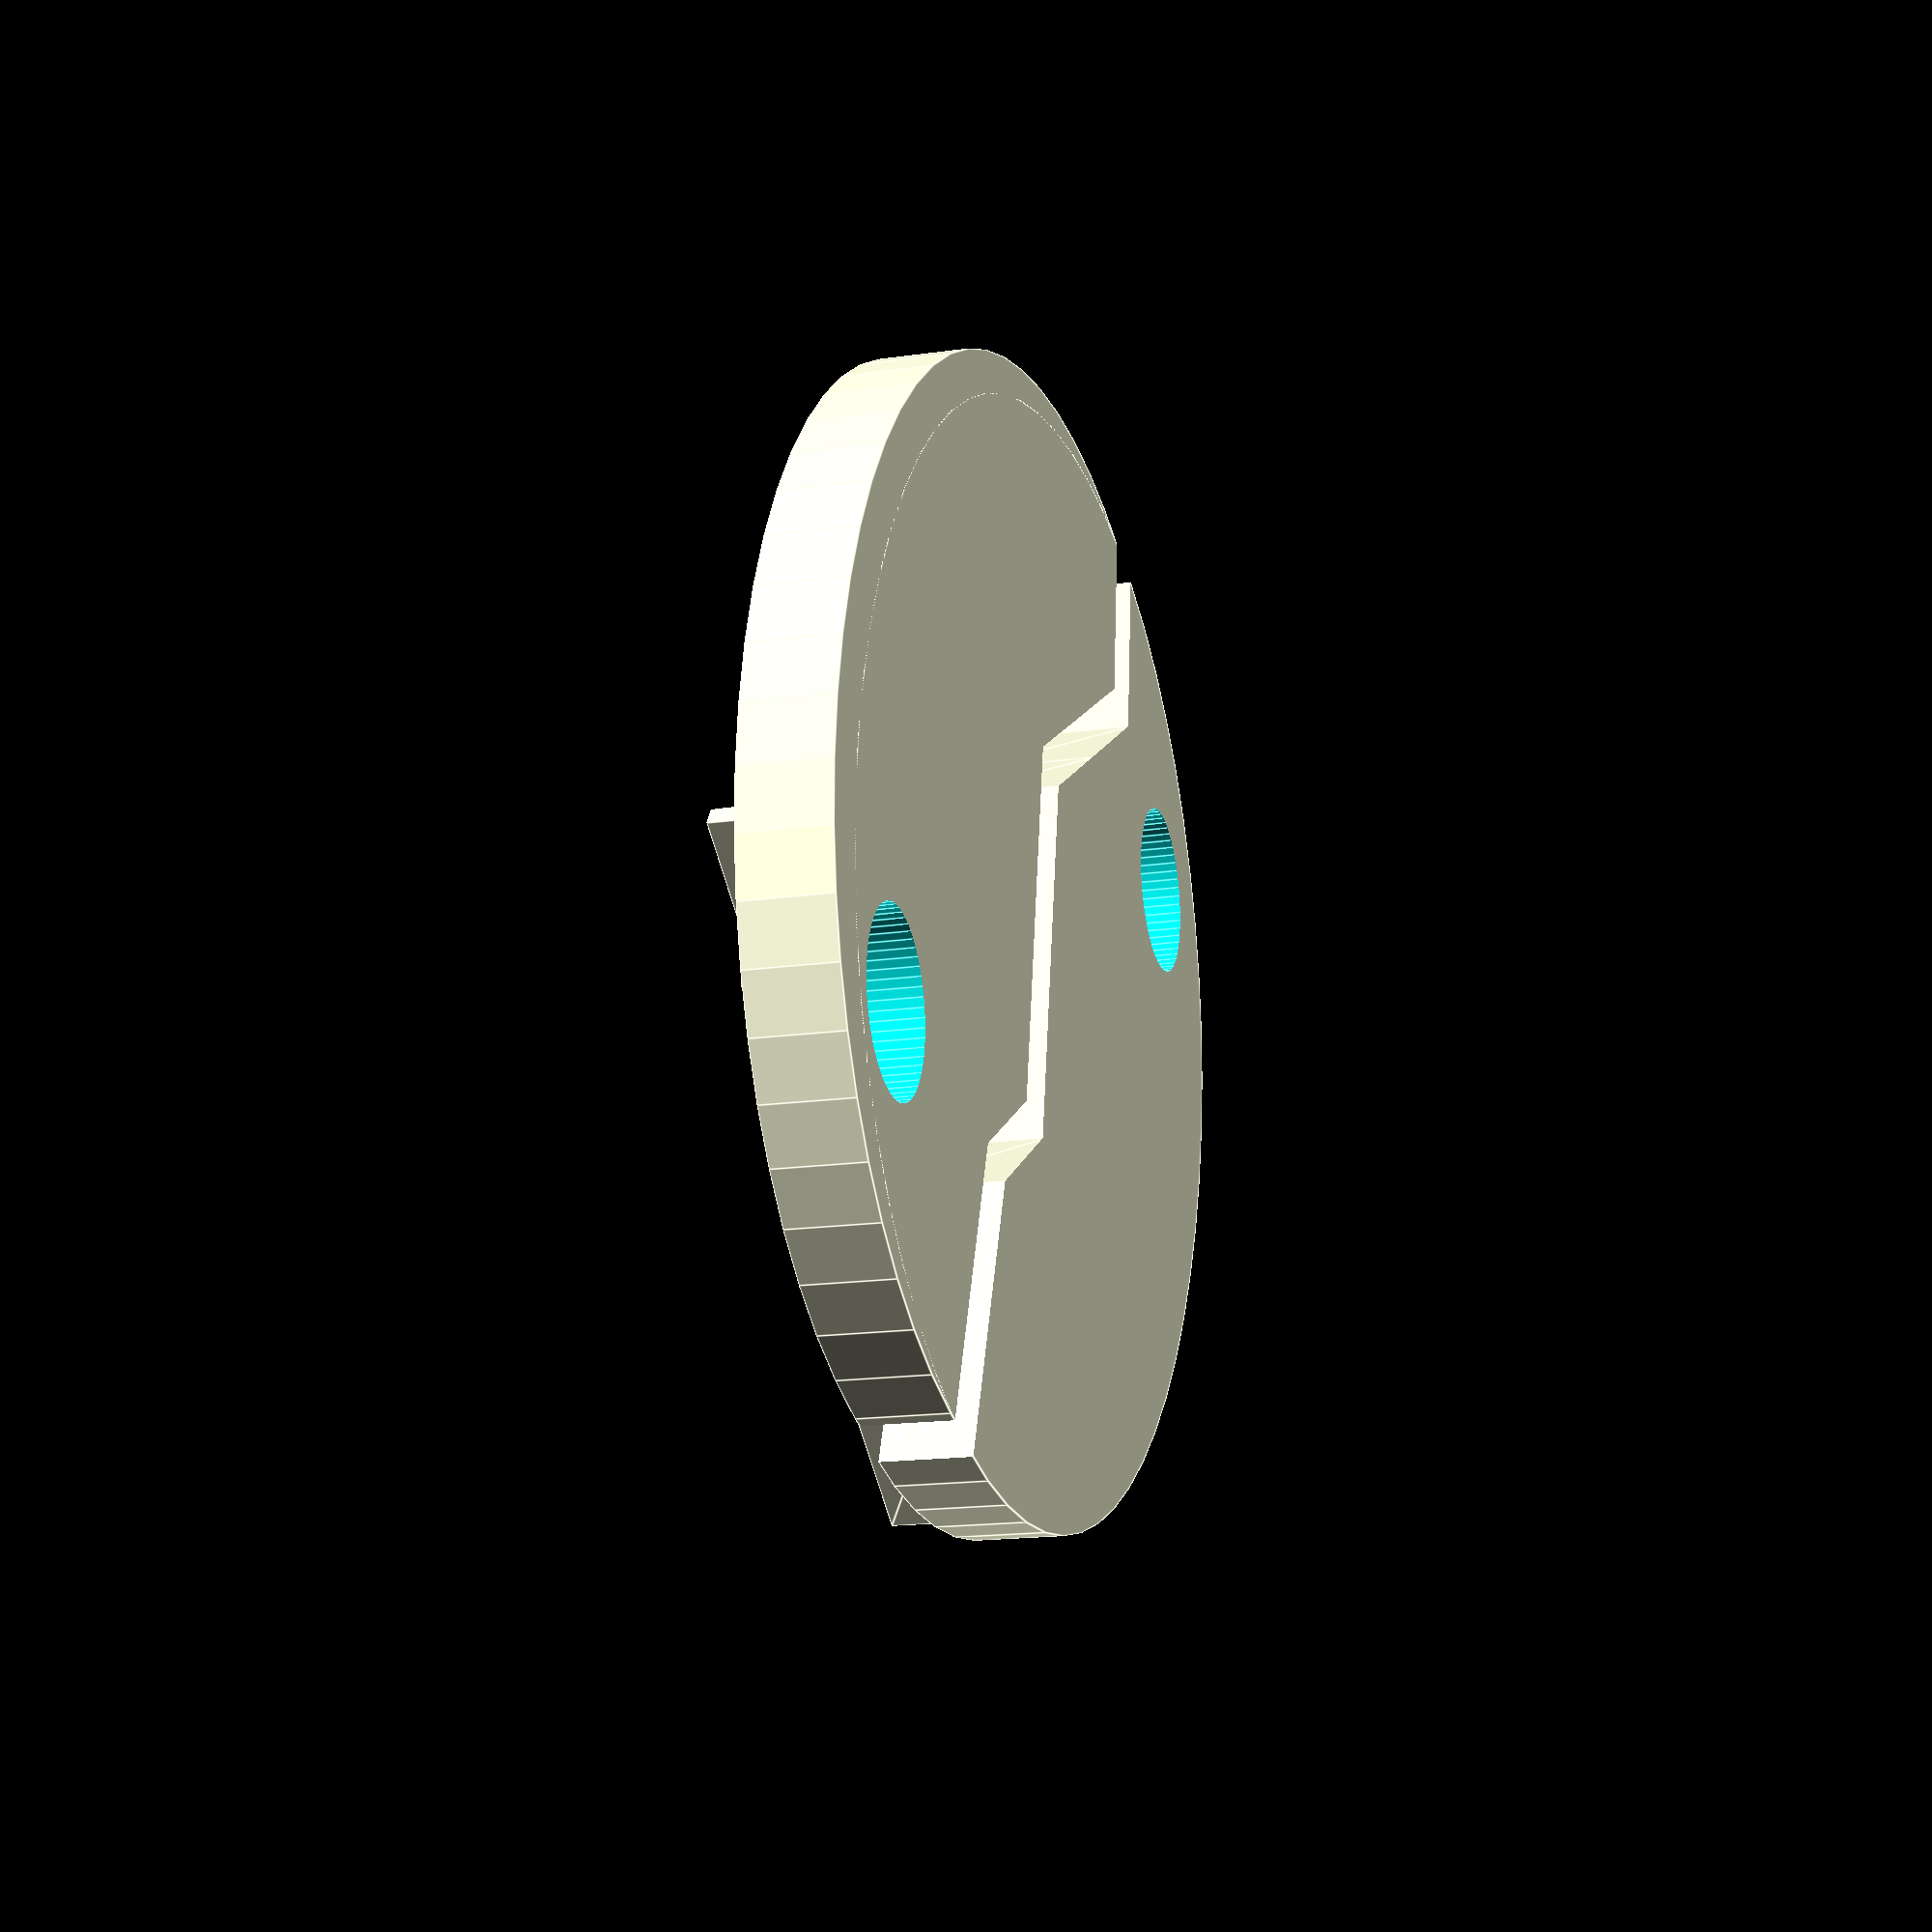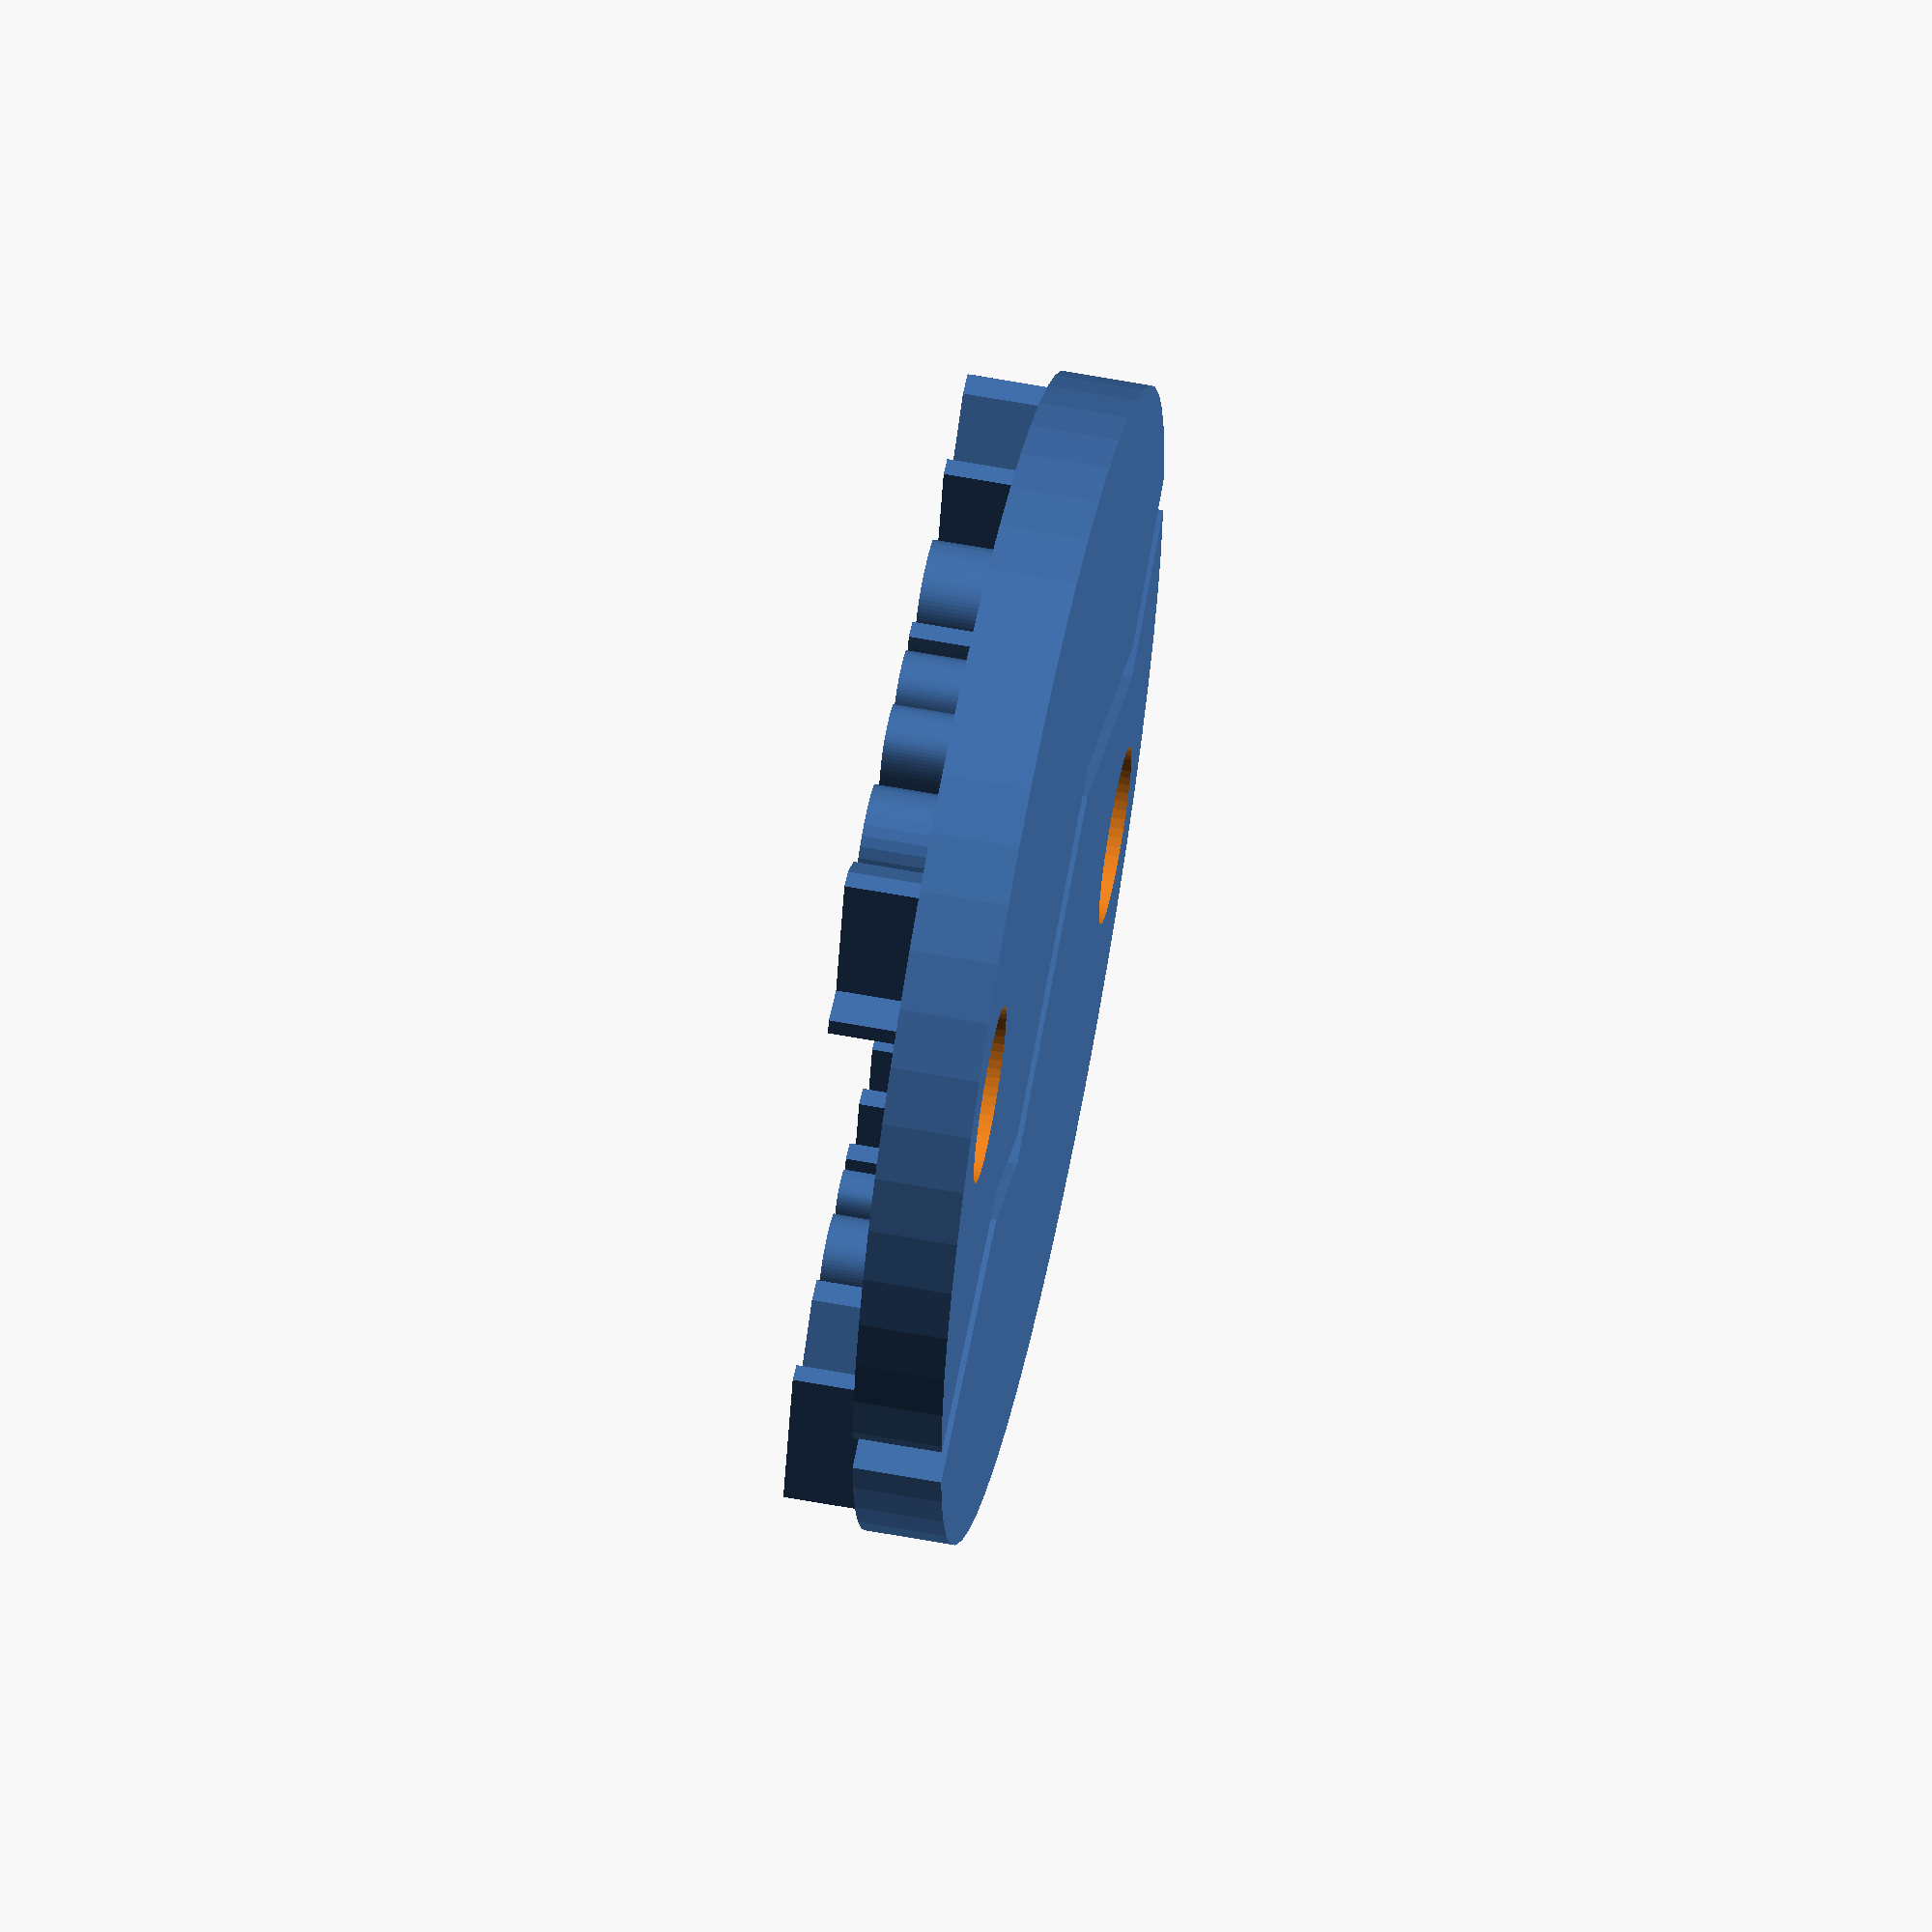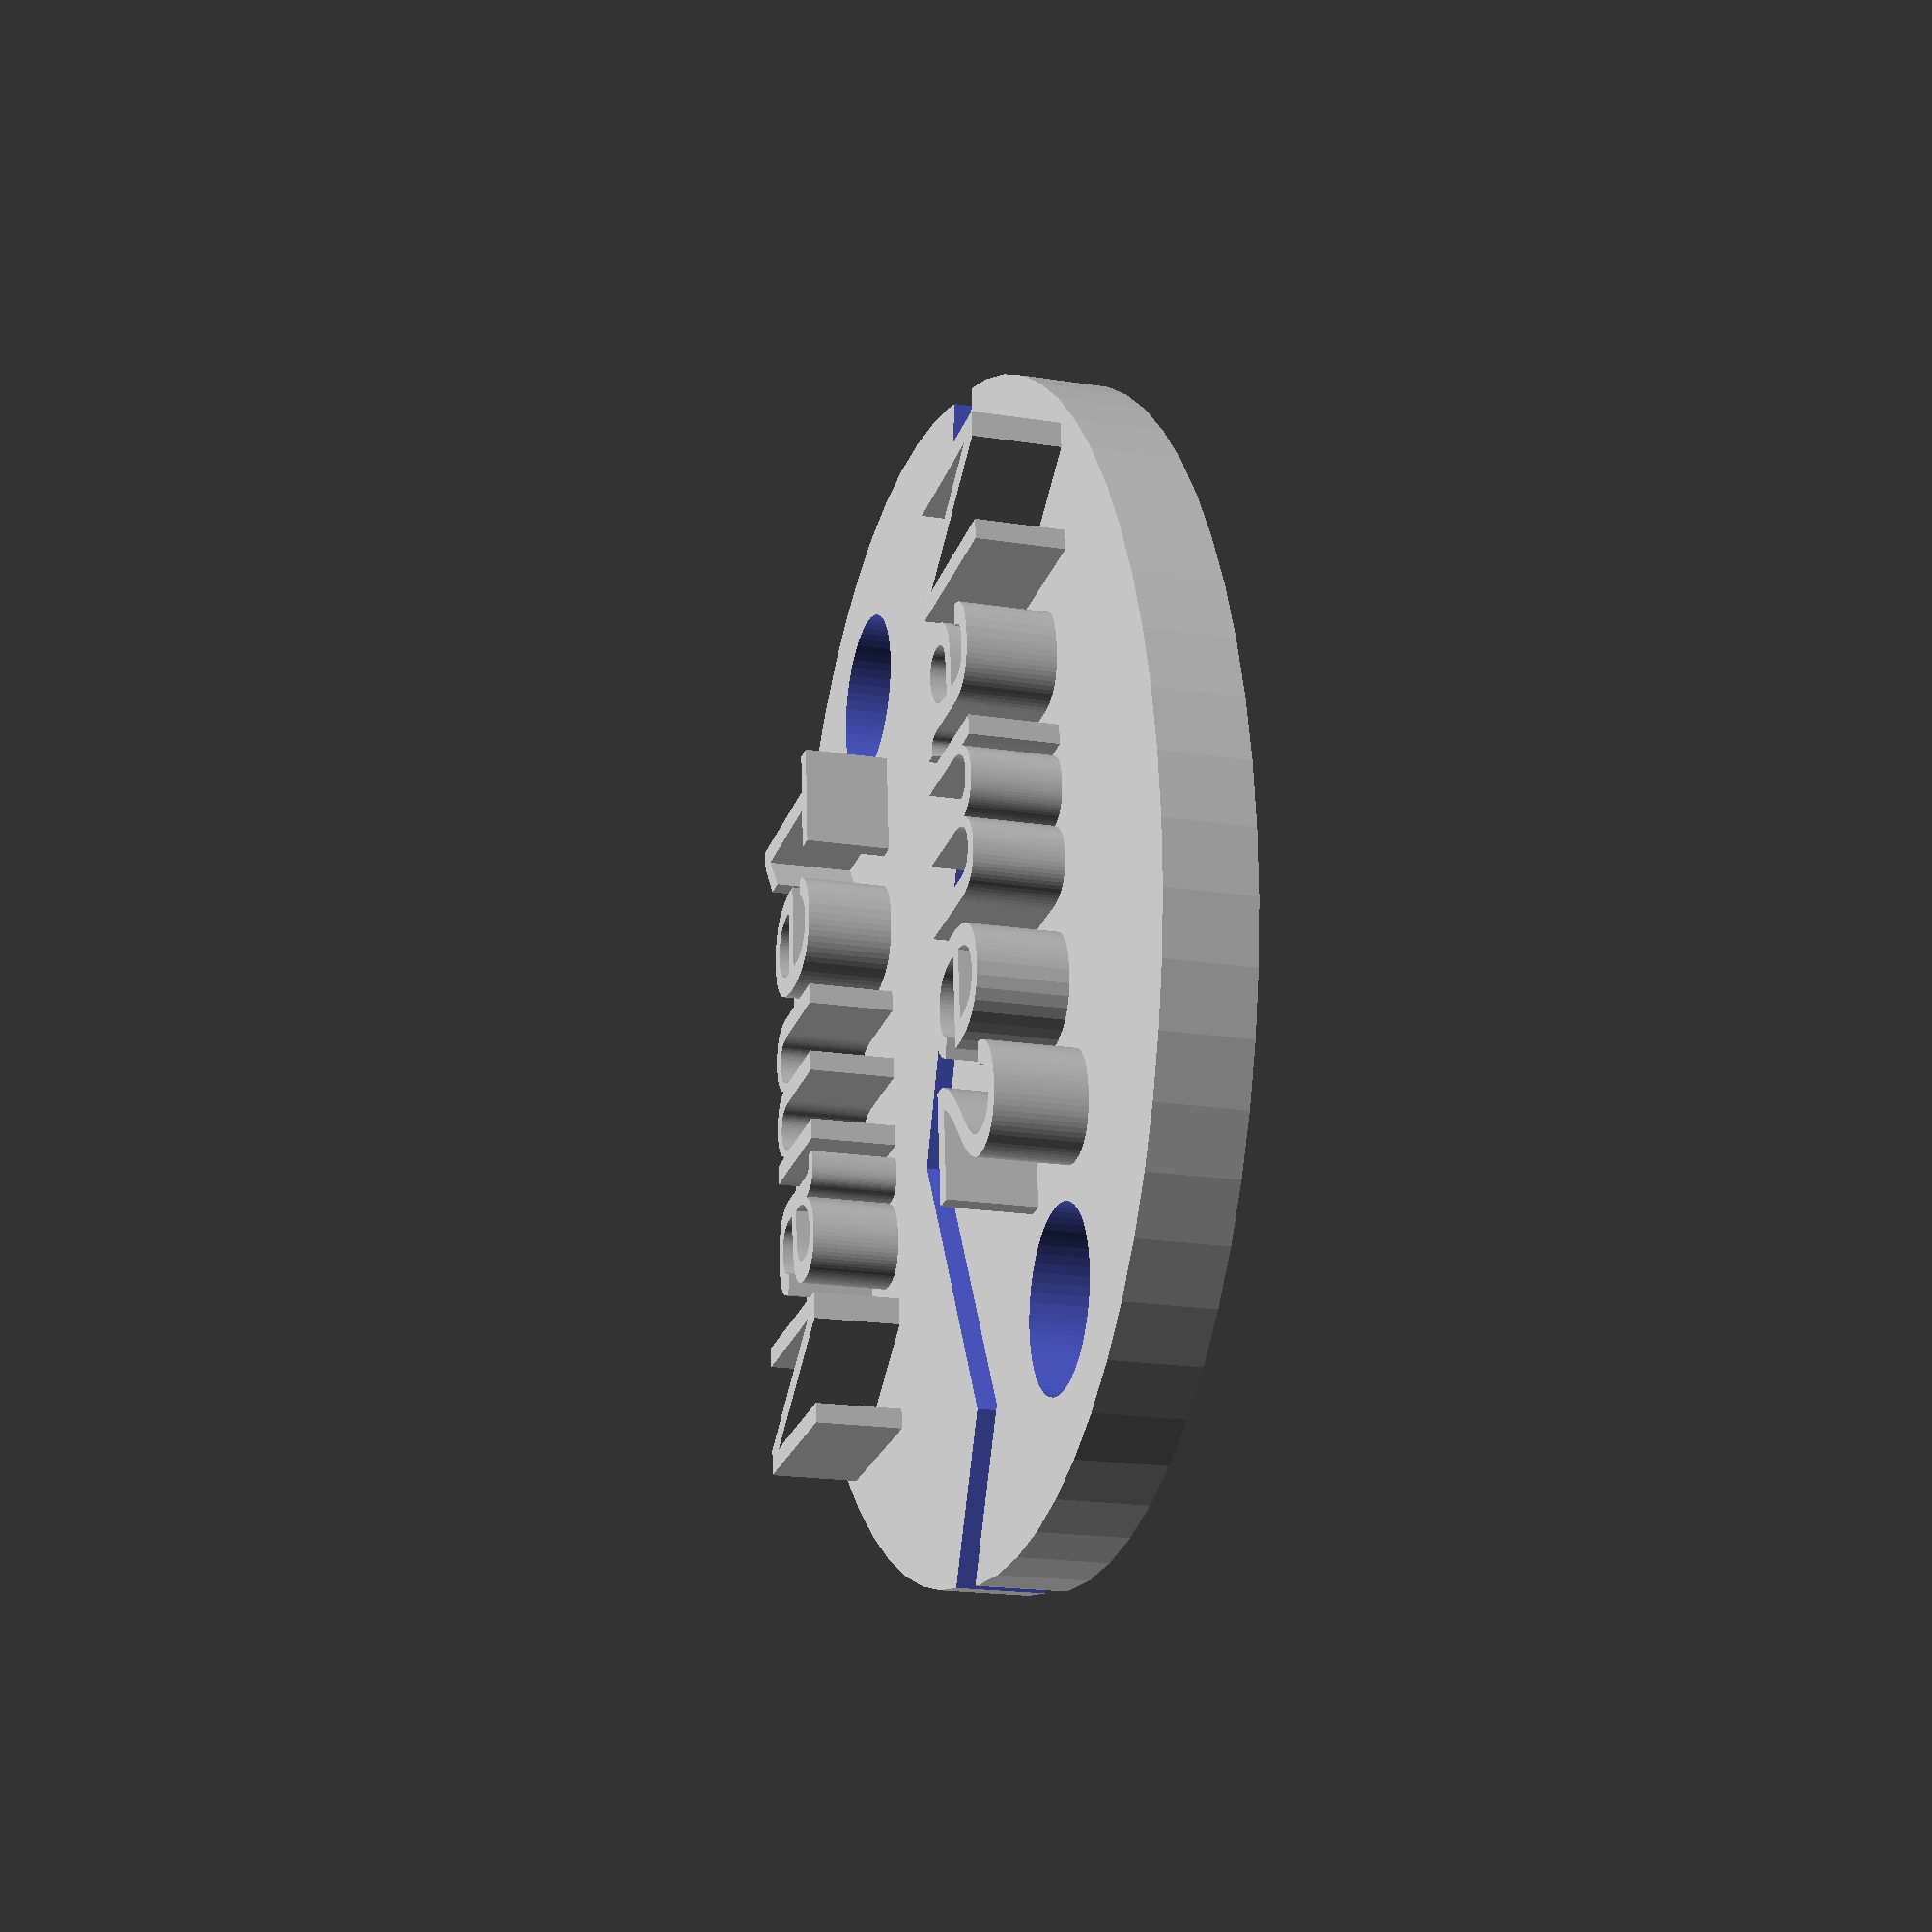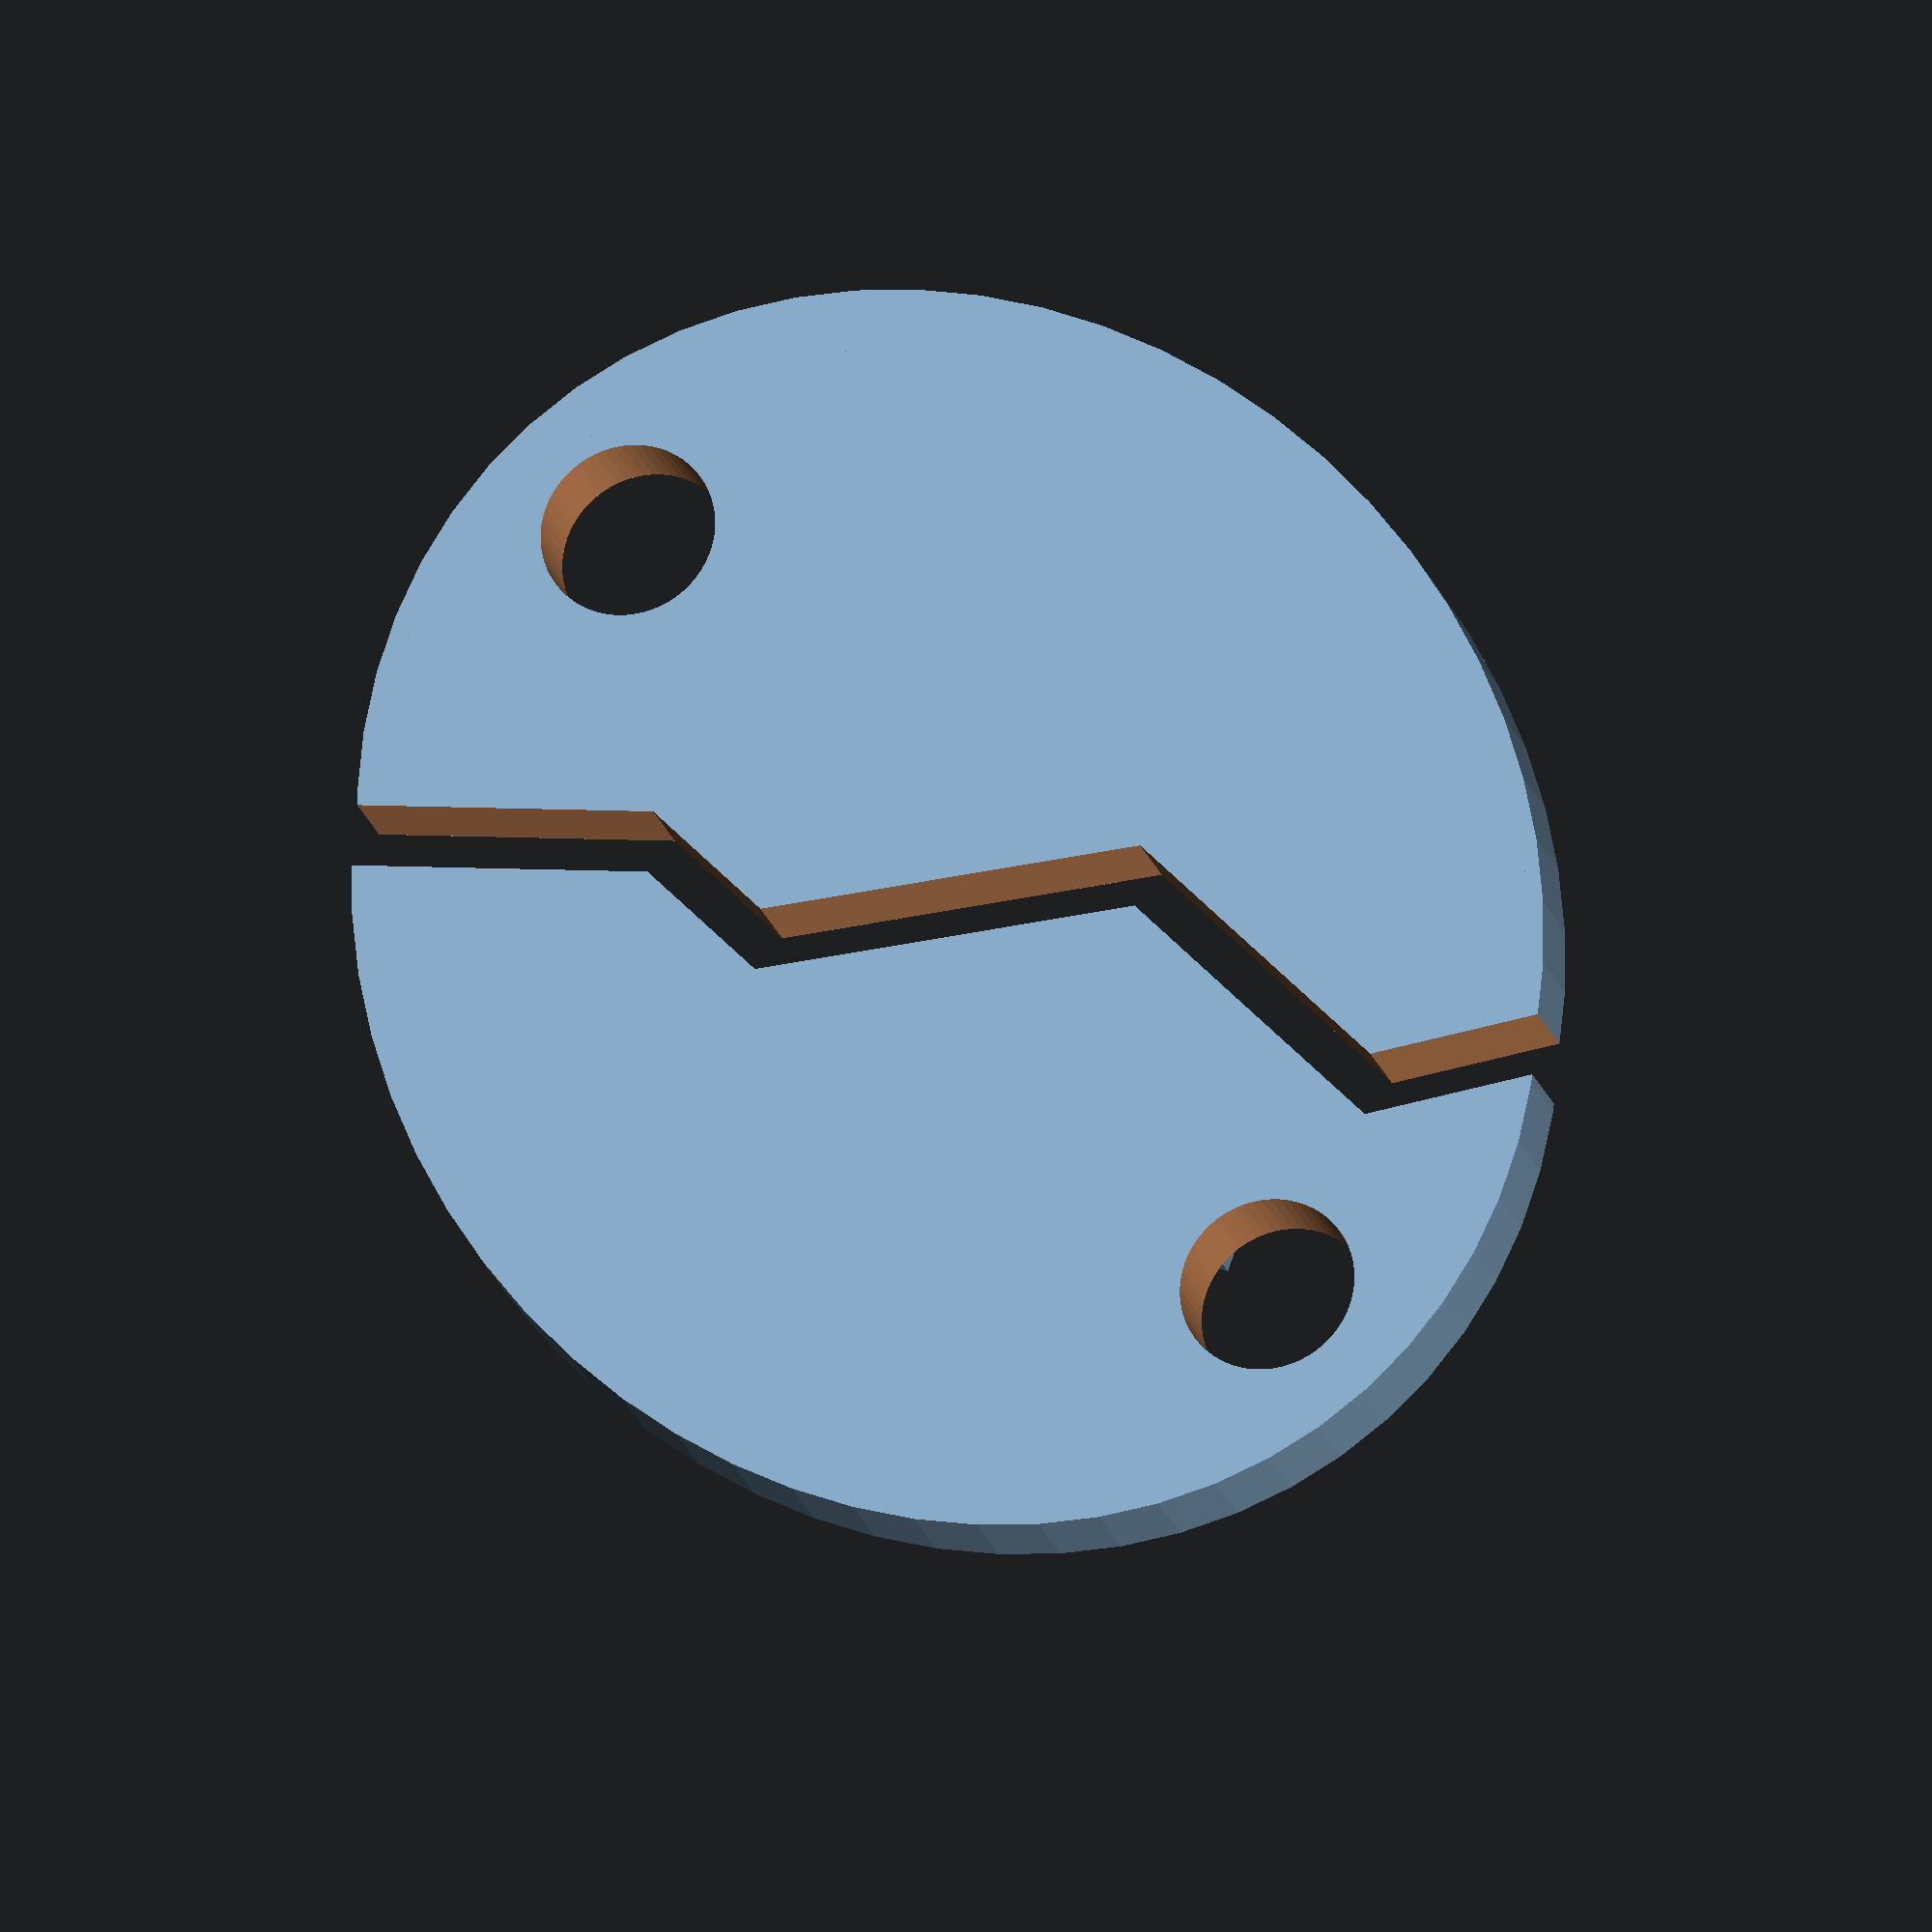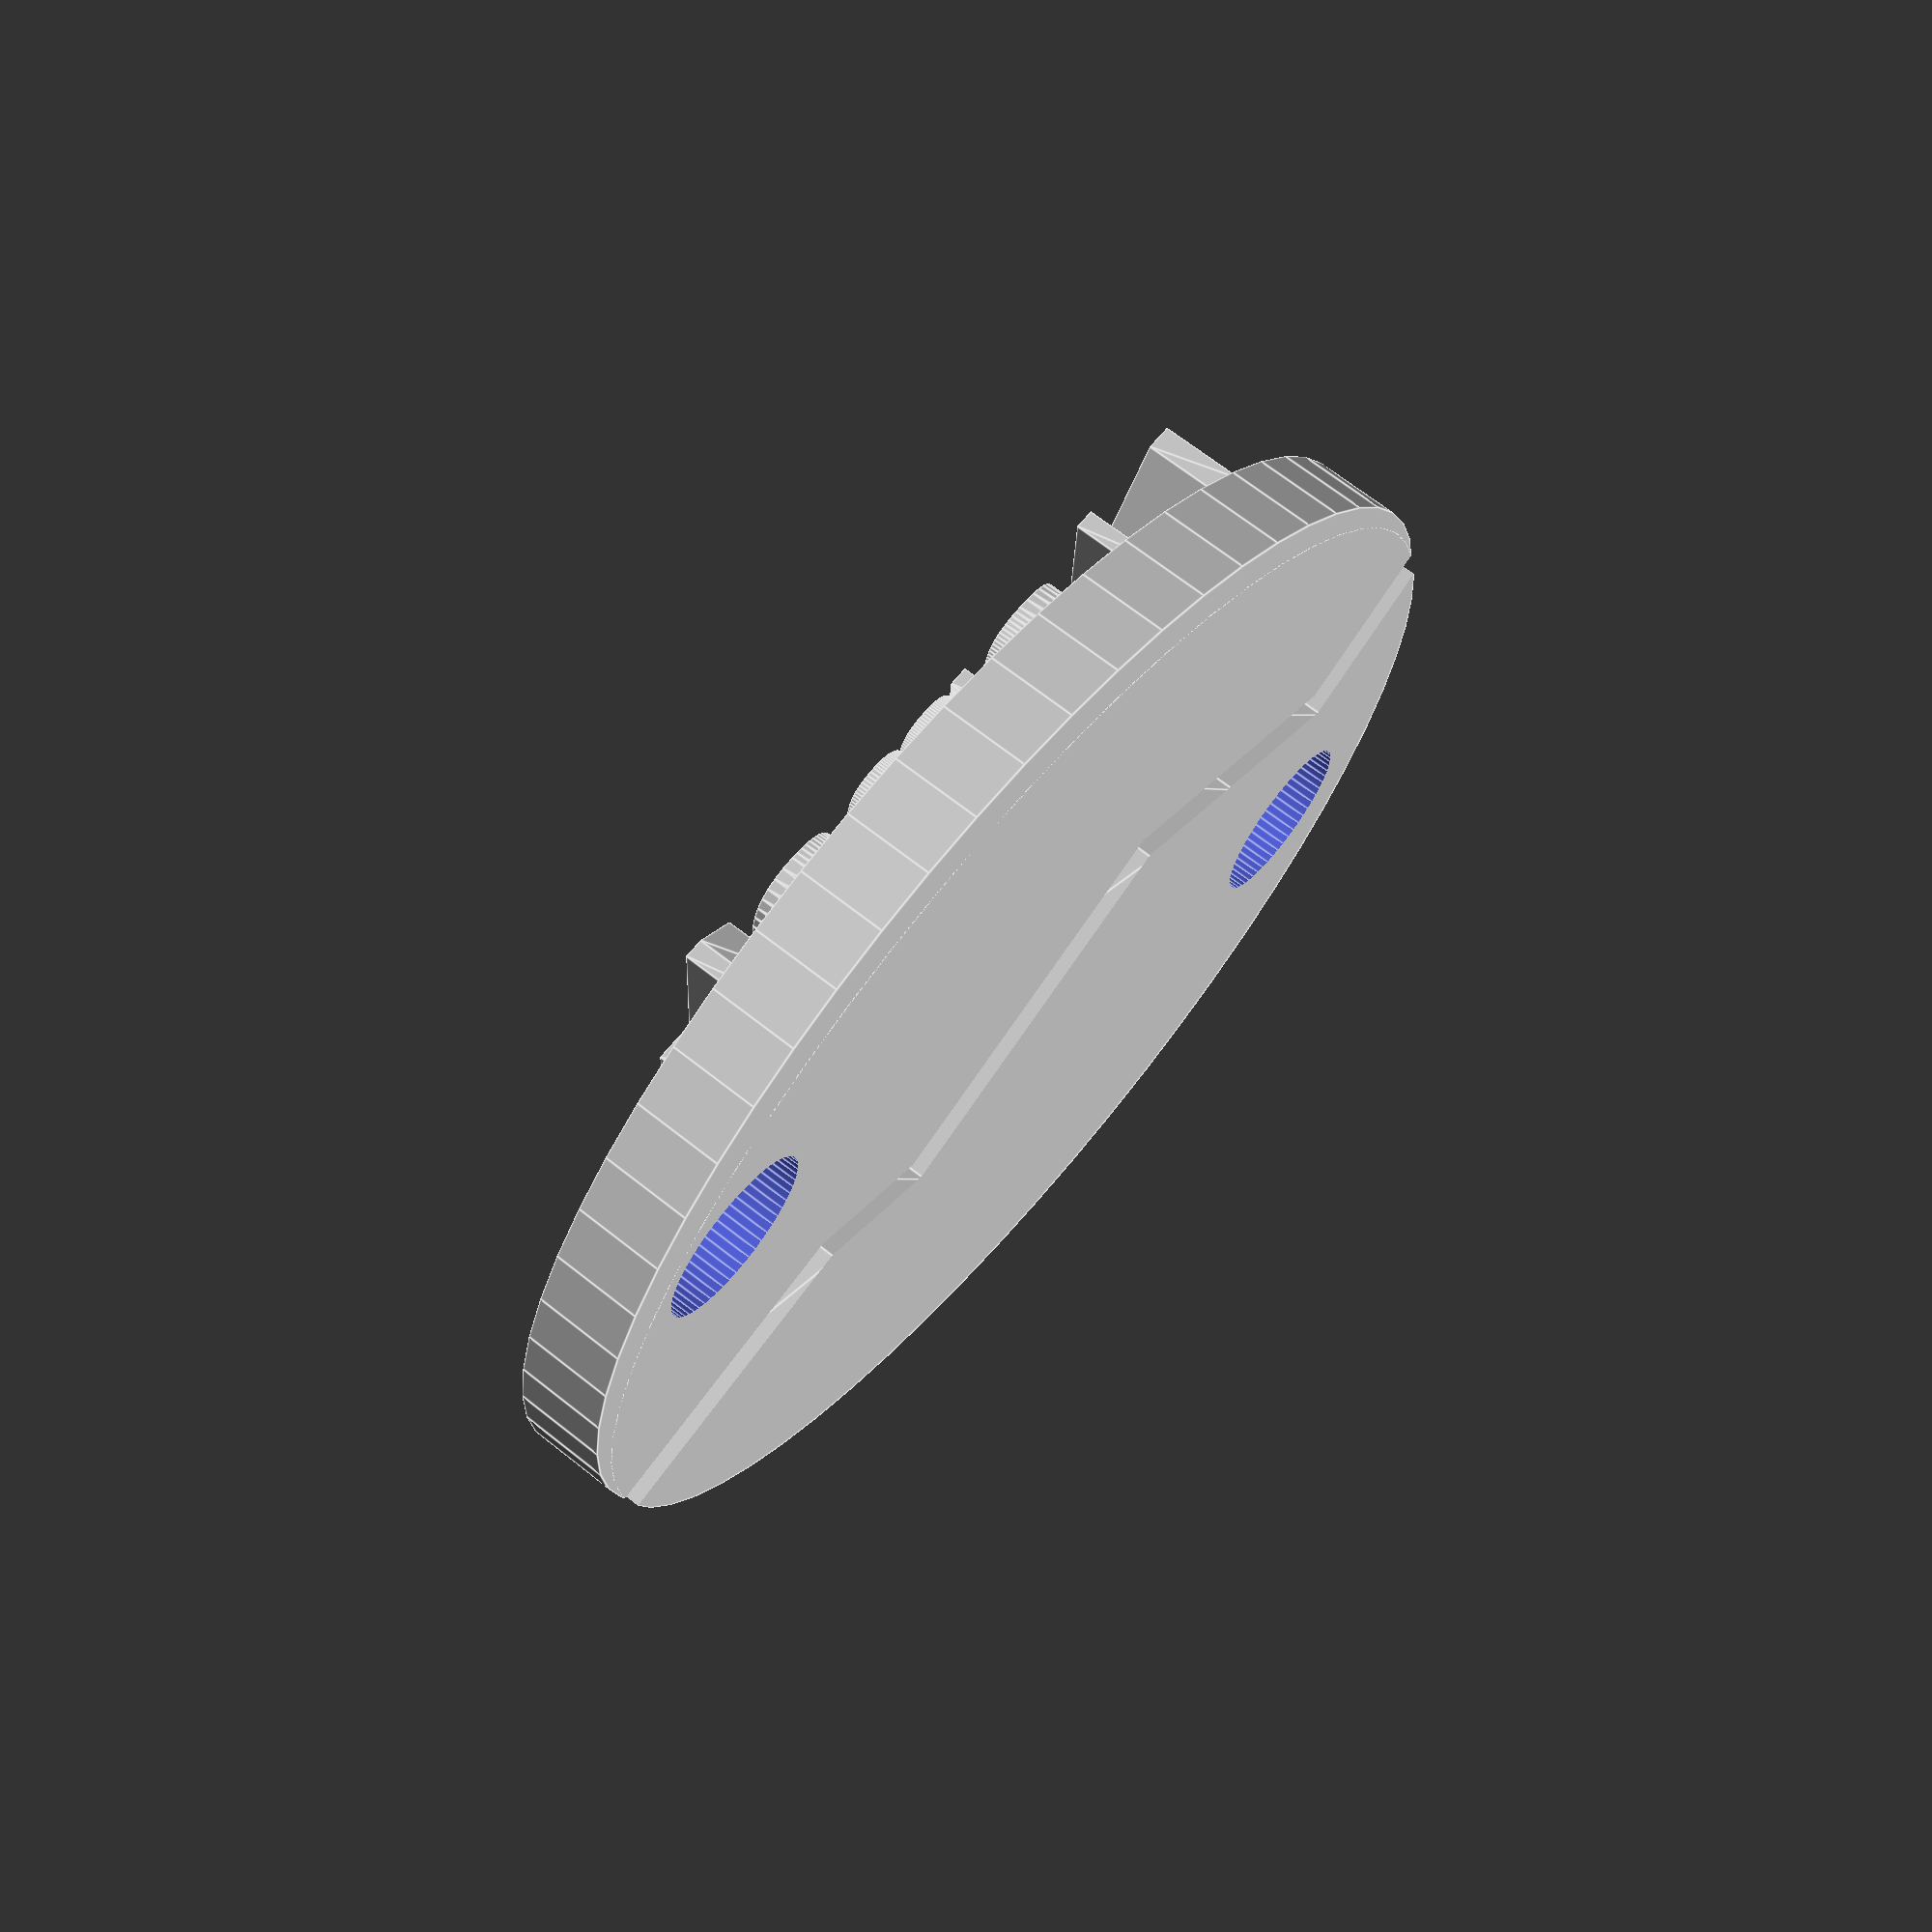
<openscad>
/* [Dimensions] */
// Width
width = 25;

// Height
height = 30;

// Plate thickness
thickness = 2;

/* [Texts configuration] */
name1 = "Name1";
name2 = "Name2";

// Text Size
textSize = 4; // [0:20]

// Text font (choose from Google Fonts)
font = "Arial";

// Text angle
textAng = 60; // [0:180]

// Horizontal translation
horzTrans = -1; // [-20:20]

// Vertical translation
vertTrans = 1; // [-20:20]

/* [Drills configuration] */
// Drill diameter
drillDiam = 4;

// Drill position angle
angDrill = 0; // [0:180]

// Drill separation ratio
sepDrill = 9; // [0:10]


/* [Hidden] */
$fn=60;
cut=[[-width/2,-height/2], [-width/6,-height/3], [-width/6.5,-height/5],[-width/7,-height/12],[0, 0],[width/7,height/12],[width/6.5,height/5], [width/2,height/2], [width/2+1, height/2+1], [width/2+1, -height/2-1], [-width/2-1, -height/2-1]];



a = atan((width/6.5)/(height/5));
b = textAng-a;
ra = height/5 / sin(a);


left_part();
translate([1, -1, 0]) right_part();

module left_part() {
    difference() {
        scale([width, height, thickness]) cylinder(d=1, h=1);
        translate([0, 0, -0.1]) cut();
        rotate([0, 0, angDrill]) drill();
    }
    textName(name1);
    
}

module textName(name) {
    translate([0, 0, 2]) linear_extrude(height=2) rotate([0, 0, textAng]) translate([horzTrans, sin(b)*ra+vertTrans, 0]) text(name, size=textSize, valign="center", halign="center", font = font);
}

module right_part() {
    difference(){
        intersection() {
        scale([width, height, thickness]) cylinder(d=1, h=1);
        translate([0, 0, -0.1]) cut();
    }
    rotate([0, 0, angDrill+180]) drill();
    }
    rotate([0, 0, 180]) textName(name2);
    
    
}

module cut() {
    linear_extrude(height=thickness+1) polygon(points=cut);
}

module drill() {
    translate([0, height/2*sepDrill/10-drillDiam/2, -0.1]) cylinder(d=drillDiam, h=thickness+1);
}

</openscad>
<views>
elev=17.1 azim=115.0 roll=106.0 proj=p view=edges
elev=115.5 azim=222.3 roll=79.6 proj=o view=solid
elev=199.1 azim=144.6 roll=106.9 proj=p view=wireframe
elev=199.7 azim=219.9 roll=346.0 proj=o view=wireframe
elev=112.1 azim=236.8 roll=51.6 proj=p view=edges
</views>
